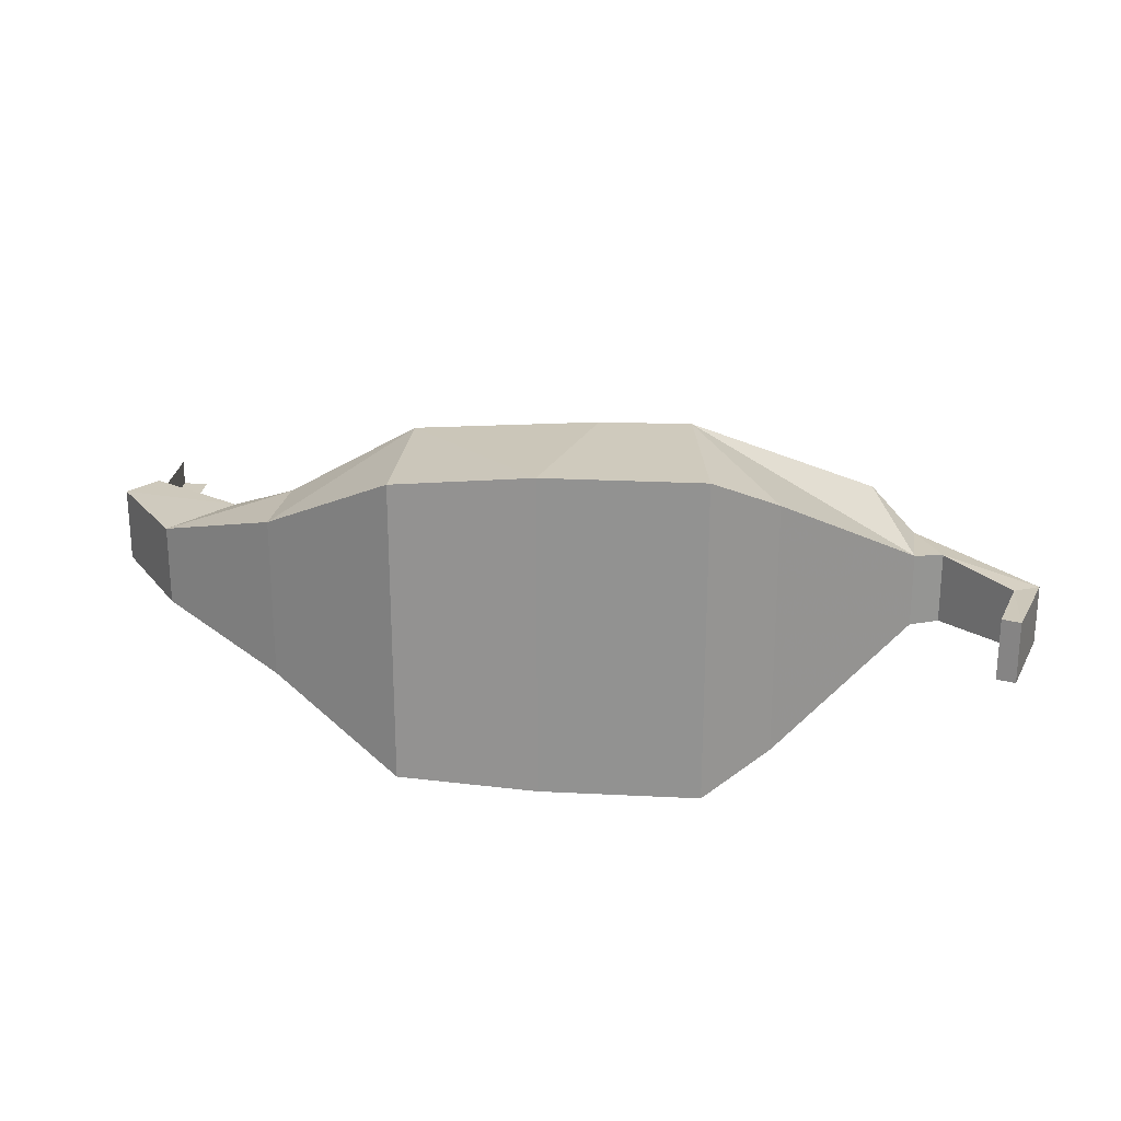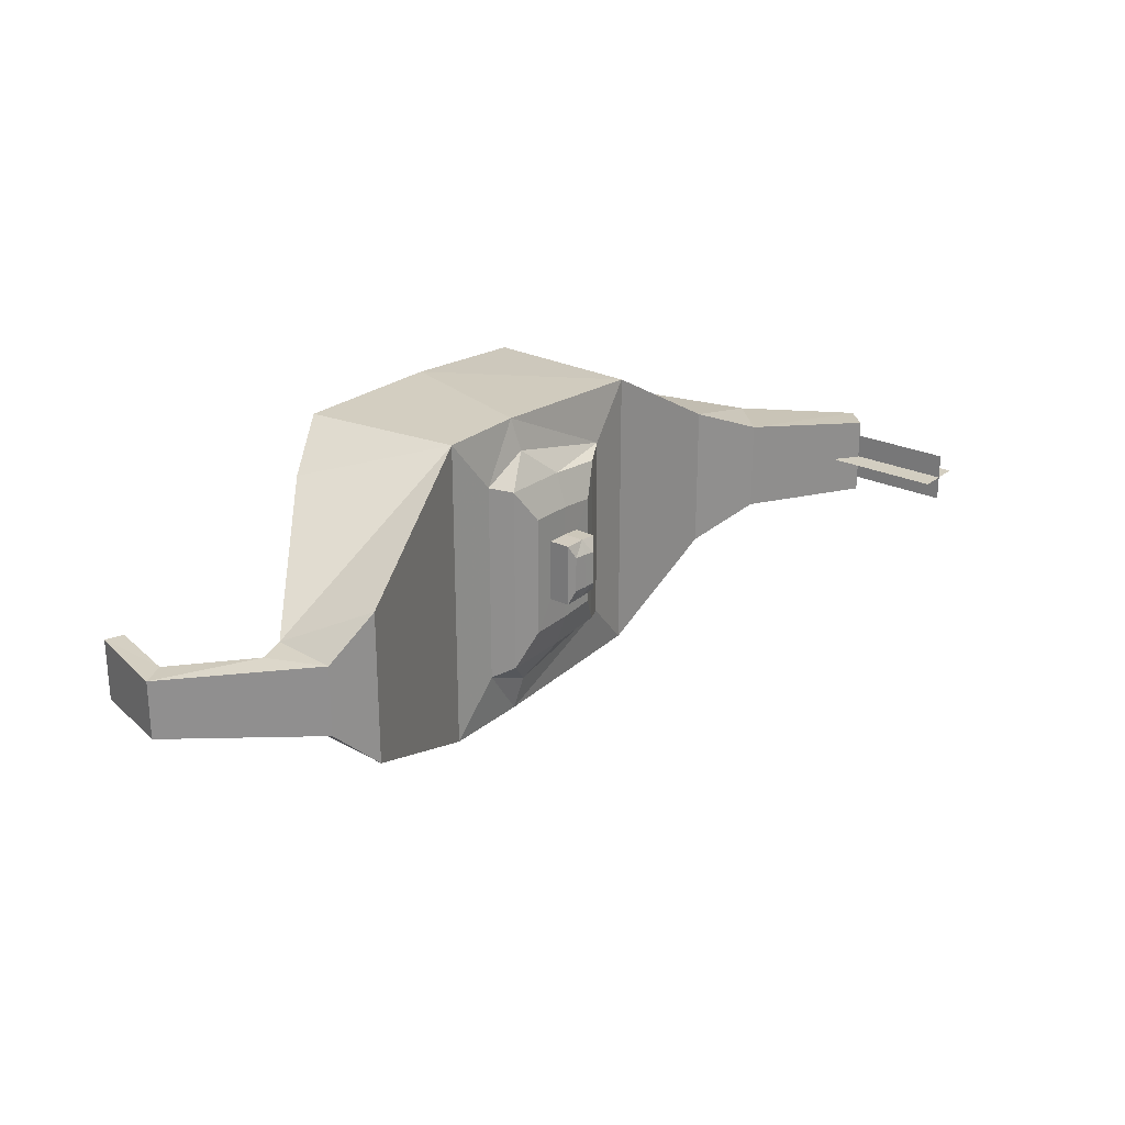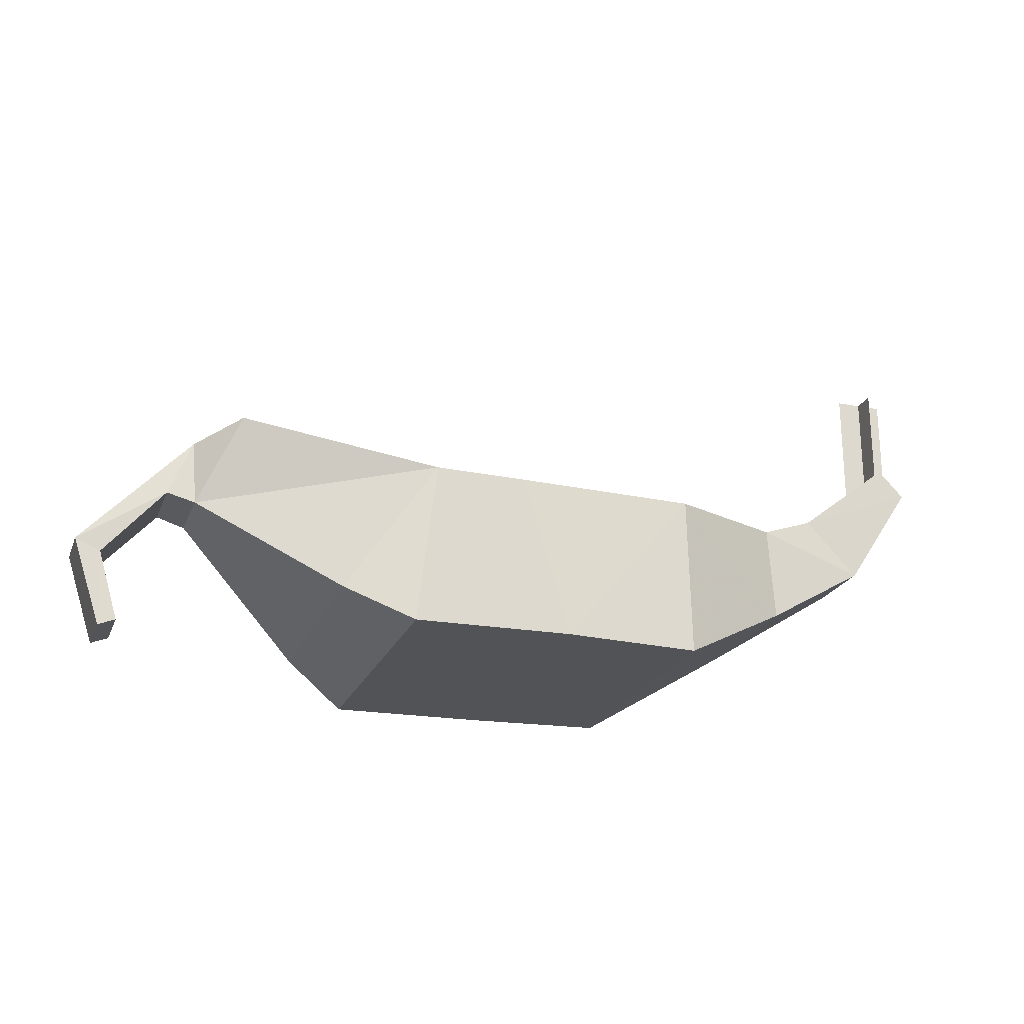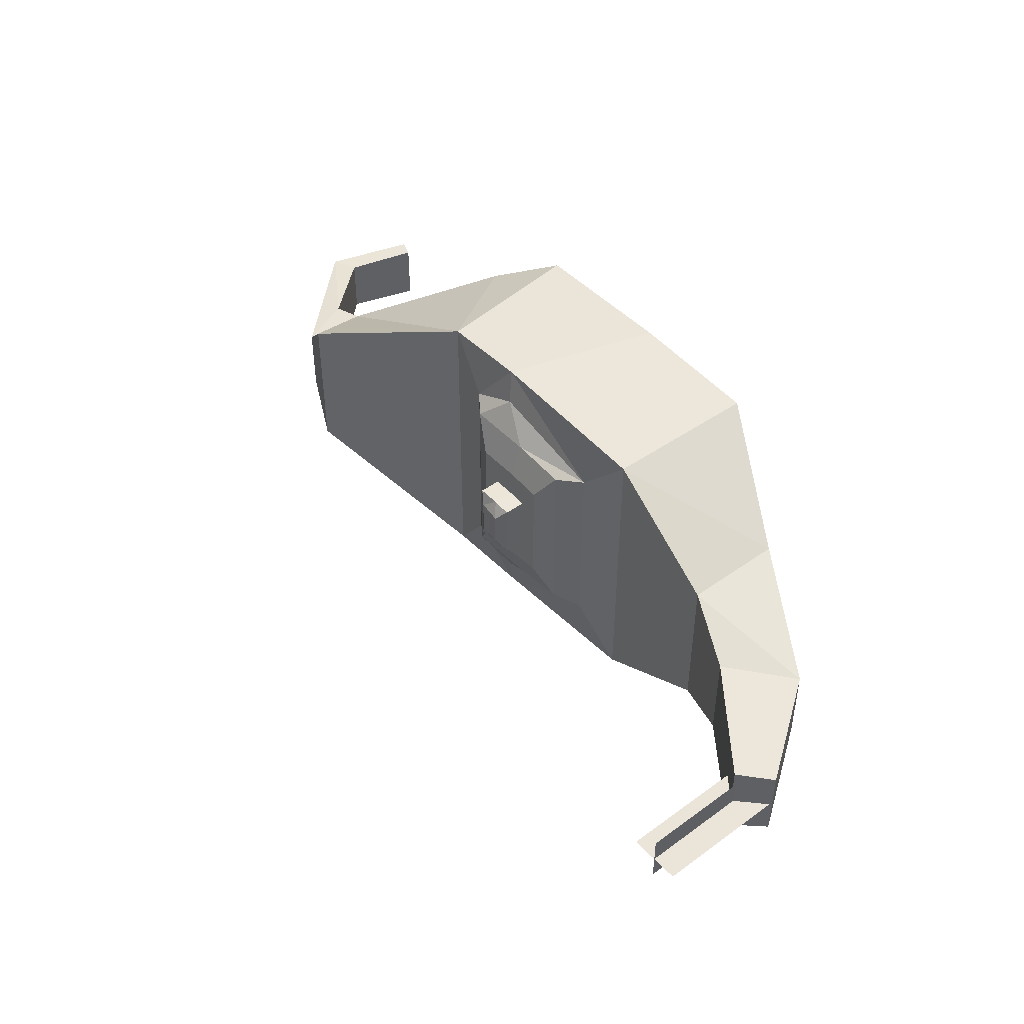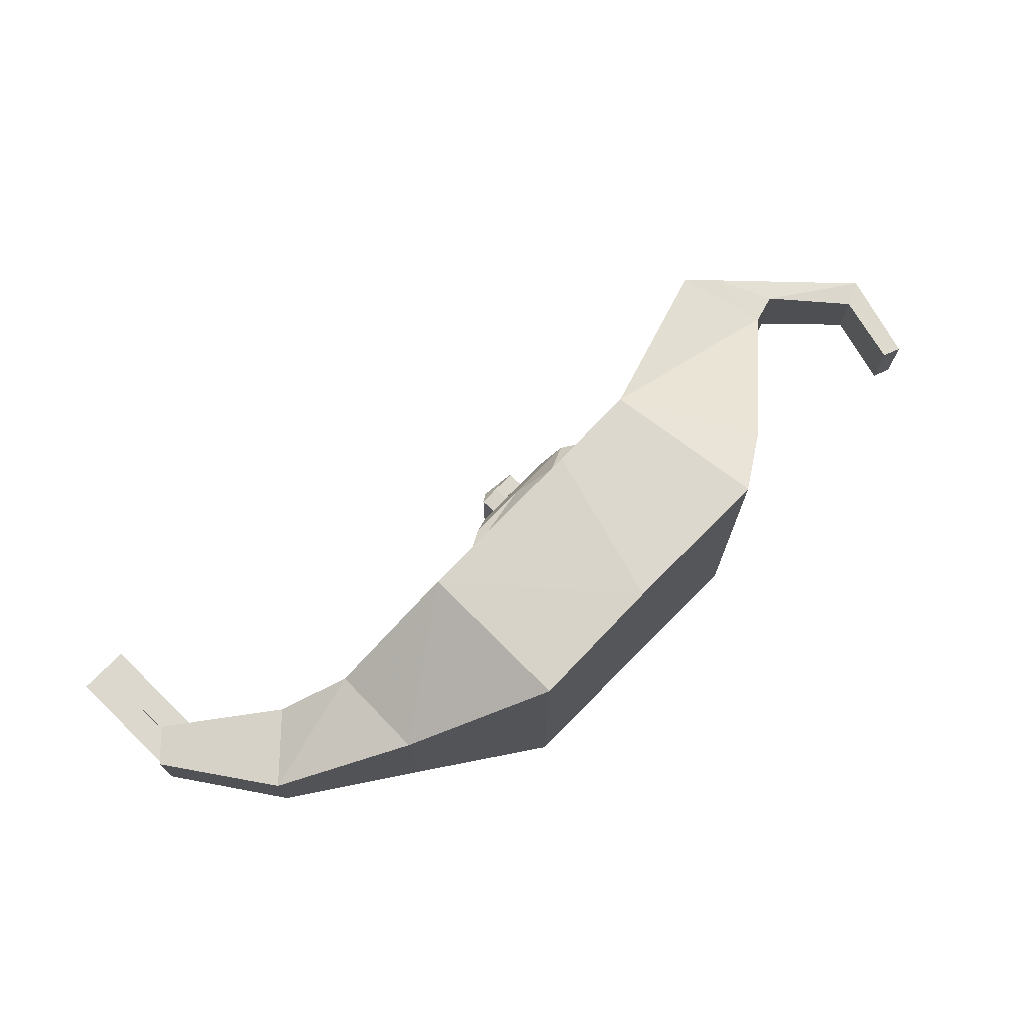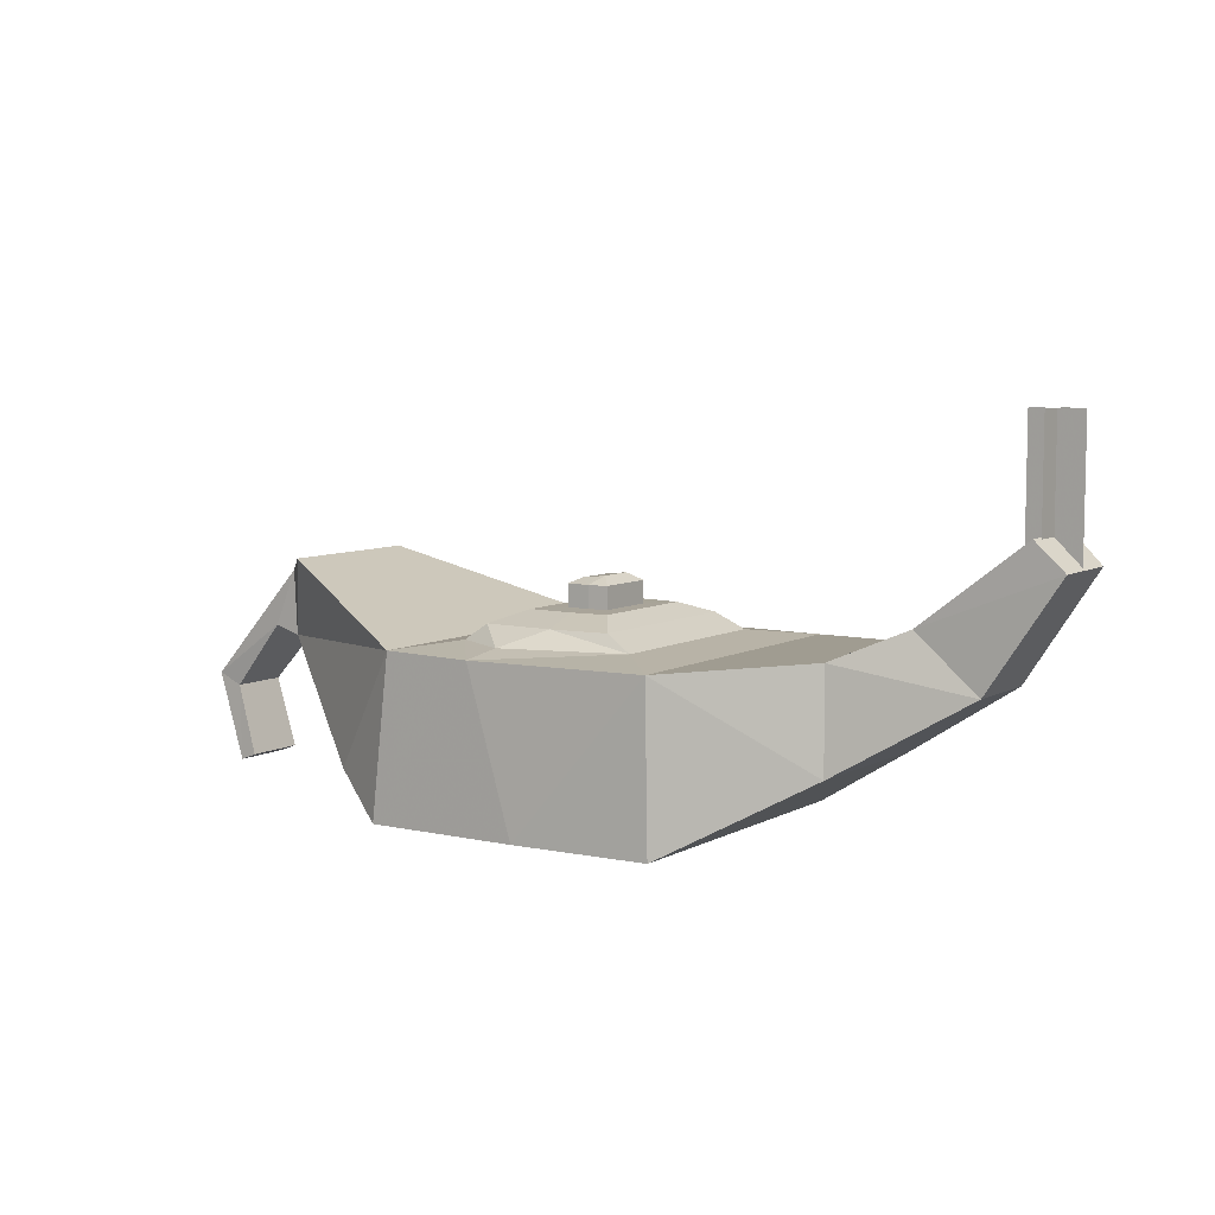
<metadata>
{"format":"obj","ext":"obj","renderer":"f3d","projection":"perspective","resolution":1024,"background":"white","views":[{"elev":22.9,"azim":4.4,"up":"+Z"},{"elev":25.0,"azim":127.8,"up":"+Z"},{"elev":-22.3,"azim":161.8,"up":"+Y"},{"elev":45.0,"azim":-130.0,"up":"+Z"},{"elev":72.1,"azim":-45.9,"up":"+Z"},{"elev":7.3,"azim":-145.6,"up":"+Y"}]}
</metadata>
<code>
o candle_336x08
v -0.5267 0.3736 0.03768
v -0.5619 0.3404 0.03422
v -0.475 0.2097 0.03707
v -0.3257 0.1179 0.08705
v 0.1948 0.02438 0.1862
v 0.2749 0.07177 0.1435
v -0.1663 0.02634 0.1735
v 0.001577 0.02634 0.1862
v -0.4028 0.2761 0.04582
v -0.3211 0.2389 0.0808
v -0.1624 0.2239 0.1725
v 0.06014 0.222 0.1862
v 0.171 0.2235 0.1862
v 0.3959 0.3036 0.08279
v 0.4486 0.2821 0.0313
v 0.5833 0.1415 0.02366
v 0.5482 0.03289 0.02566
v 0.5267 0.04126 0.02566
v 0.5521 0.1279 0.02366
v 0.4779 0.2118 0.03141
v 0.4428 0.202 0.03338
v -0.5267 0.3736 -0.06172
v -0.5619 0.3404 -0.05827
v -0.475 0.2097 -0.06112
v -0.3257 0.1179 -0.1111
v 0.1948 0.02438 -0.2102
v 0.2749 0.07177 -0.1676
v -0.1663 0.02634 -0.1975
v 0.001577 0.02634 -0.2102
v -0.4028 0.2761 -0.06987
v -0.3211 0.2389 -0.1048
v -0.1624 0.2239 -0.1965
v 0.06014 0.222 -0.2102
v 0.171 0.2235 -0.2102
v 0.3959 0.3036 -0.1068
v 0.4486 0.2821 -0.05535
v 0.5833 0.1415 -0.04771
v 0.5482 0.03289 -0.04971
v 0.5267 0.04126 -0.04971
v 0.5521 0.1279 -0.04771
v 0.4779 0.2118 -0.05546
v 0.4428 0.202 -0.05743
v -0.5285 0.4999 0.01763
v -0.5285 0.3403 0.01763
v -0.5285 0.4999 -0.04465
v -0.5285 0.3403 -0.04465
v -0.4973 0.4999 -0.01351
v -0.4973 0.3403 -0.01351
v -0.5596 0.4999 -0.01351
v -0.5596 0.3403 -0.01351
v 0.05224 0.2309 0.1441
v 0.116 0.2321 0.1161
v -0.0995 0.2324 0.1072
v 0.05224 0.2309 -0.1681
v 0.116 0.2321 -0.1401
v -0.0995 0.2324 -0.1313
v 0.006947 0.2507 0.1052
v 0.0917 0.251 0.1068
v -0.06502 0.2511 0.09858
v 0.006947 0.2507 -0.1293
v 0.0917 0.251 -0.1309
v -0.06502 0.2511 -0.1226
v 0.008491 0.2647 0.06336
v 0.06298 0.2649 0.06438
v -0.03778 0.2649 0.05909
v 0.008491 0.2647 -0.0874
v 0.06298 0.2649 -0.08842
v -0.03778 0.2649 -0.08314
v 0.009813 0.2648 0.02697
v 0.038 0.2649 0.0275
v -0.01412 0.2649 0.02476
v 0.009813 0.2648 -0.05102
v 0.038 0.2649 -0.05155
v -0.01412 0.2649 -0.04881
v 0.009832 0.2918 0.02697
v 0.03802 0.2919 0.0275
v -0.01411 0.2919 0.02476
v 0.009832 0.2918 -0.05102
v 0.03802 0.2919 -0.05155
v -0.01411 0.2919 -0.04881
v 0.01298 0.2997 0.01029
v 0.029 0.2977 0.01059
v -0.000605 0.3014 0.009027
v 0.01298 0.2997 -0.03434
v 0.029 0.2977 -0.03464
v -0.000605 0.3014 -0.03307
f 6 42 21
f 3 25 4
f 14 34 13
f 4 28 7
f 16 36 15
f 15 35 14
f 7 29 8
f 33 55 34
f 17 37 16
f 8 26 5
f 33 56 54
f 18 38 17
f 6 26 27
f 10 30 9
f 19 39 18
f 11 31 10
f 1 23 2
f 20 40 19
f 9 22 1
f 2 24 3
f 21 41 20
f 20 16 15
f 36 37 41
f 6 27 42
f 3 24 25
f 14 35 34
f 4 25 28
f 16 37 36
f 15 36 35
f 7 28 29
f 12 52 51
f 17 38 37
f 8 29 26
f 11 56 32
f 18 39 38
f 6 5 26
f 10 31 30
f 19 40 39
f 11 32 31
f 1 22 23
f 20 41 40
f 9 30 22
f 2 23 24
f 21 42 41
f 9 1 2
f 2 3 9
f 3 4 10
f 4 7 11
f 7 8 11
f 8 5 12
f 5 6 13
f 12 5 13
f 6 21 13
f 3 10 9
f 10 4 11
f 12 11 8
f 15 14 21
f 14 13 21
f 21 20 15
f 18 17 19
f 17 16 19
f 20 19 16
f 34 35 42
f 35 36 42
f 37 38 40
f 38 39 40
f 23 22 30
f 25 24 31
f 24 23 30
f 31 24 30
f 29 28 32
f 28 25 32
f 27 26 34
f 26 29 33
f 42 27 34
f 26 33 34
f 25 31 32
f 29 32 33
f 37 40 41
f 41 42 36
f 44 45 43
f 48 49 47
f 51 58 57
f 54 61 55
f 55 58 52
f 53 62 56
f 12 53 11
f 34 52 13
f 61 64 58
f 59 68 62
f 57 65 59
f 60 68 66
f 56 60 54
f 53 57 59
f 63 70 69
f 66 73 67
f 67 70 64
f 65 74 68
f 60 67 61
f 57 64 63
f 73 76 70
f 71 80 74
f 71 75 77
f 74 78 72
f 66 74 72
f 63 71 65
f 78 86 84
f 75 82 81
f 78 85 79
f 79 82 76
f 73 78 79
f 70 75 69
f 82 84 81
f 81 86 83
f 82 85 84
f 81 84 86
f 75 83 77
f 77 86 80
f 33 54 55
f 33 32 56
f 12 13 52
f 11 53 56
f 44 46 45
f 48 50 49
f 51 52 58
f 54 60 61
f 55 61 58
f 53 59 62
f 12 51 53
f 34 55 52
f 61 67 64
f 59 65 68
f 57 63 65
f 60 62 68
f 56 62 60
f 53 51 57
f 63 64 70
f 66 72 73
f 67 73 70
f 65 71 74
f 60 66 67
f 57 58 64
f 73 79 76
f 71 77 80
f 71 69 75
f 74 80 78
f 66 68 74
f 63 69 71
f 78 80 86
f 75 76 82
f 78 84 85
f 79 85 82
f 73 72 78
f 70 76 75
f 75 81 83
f 77 83 86

</code>
